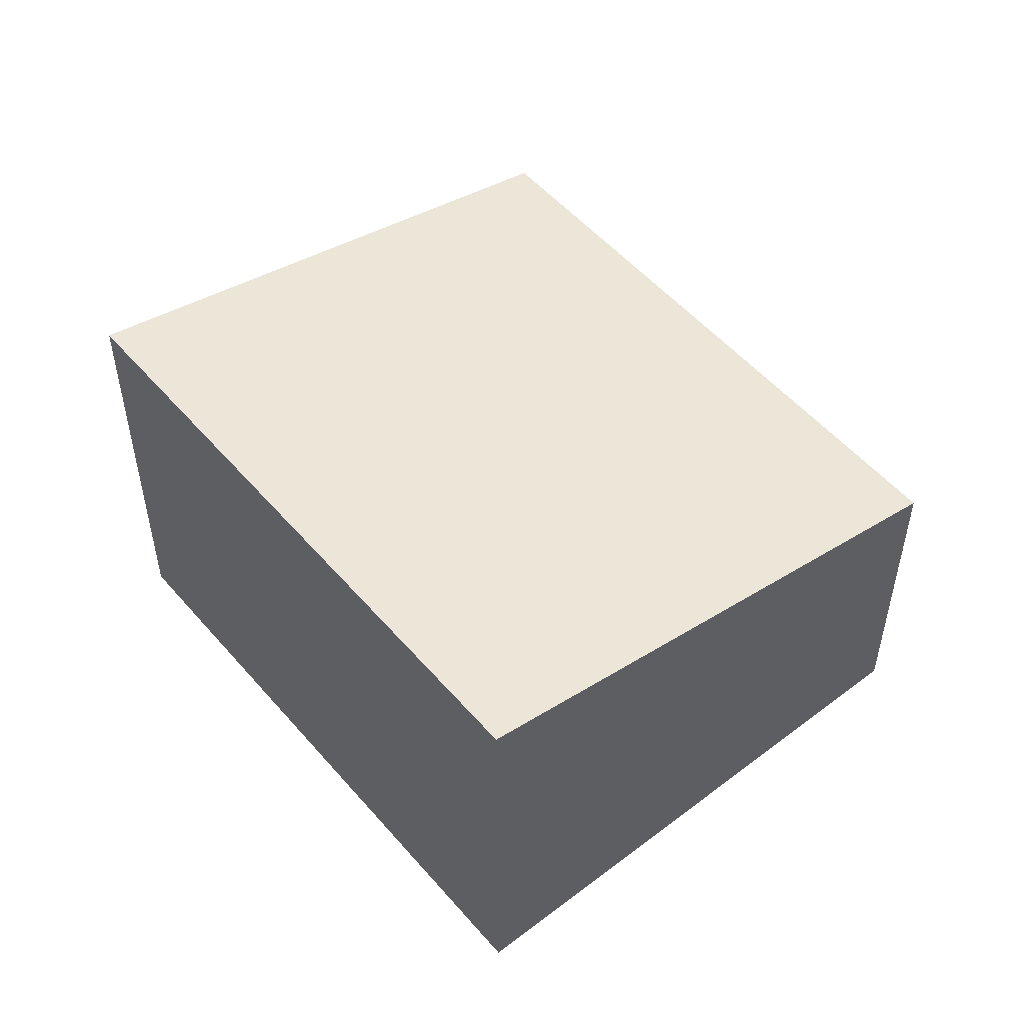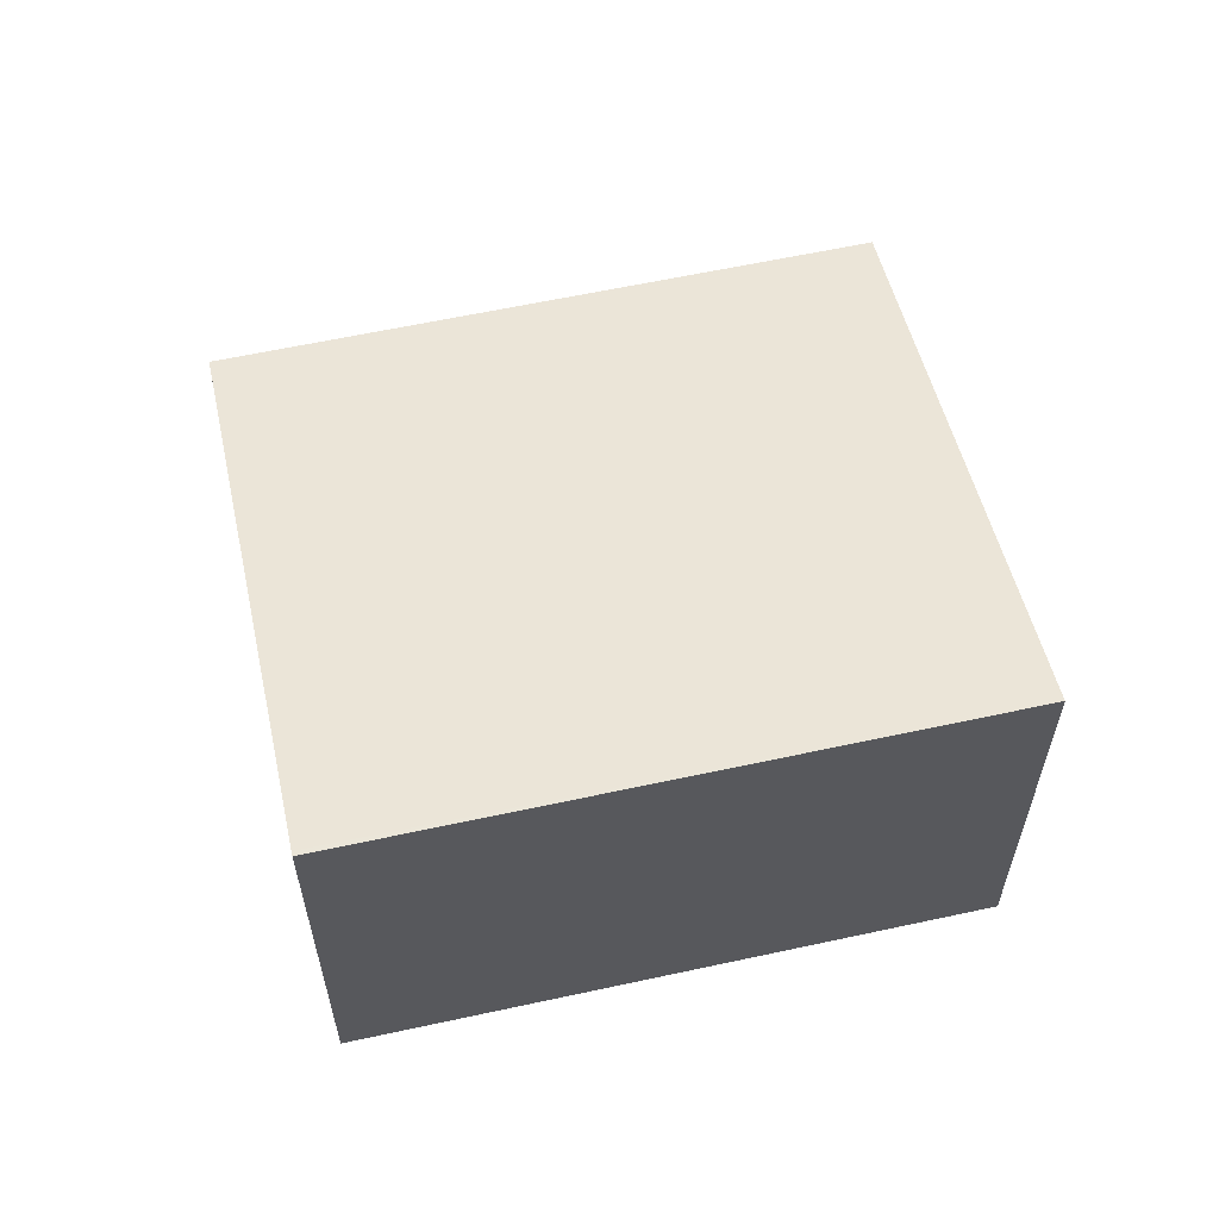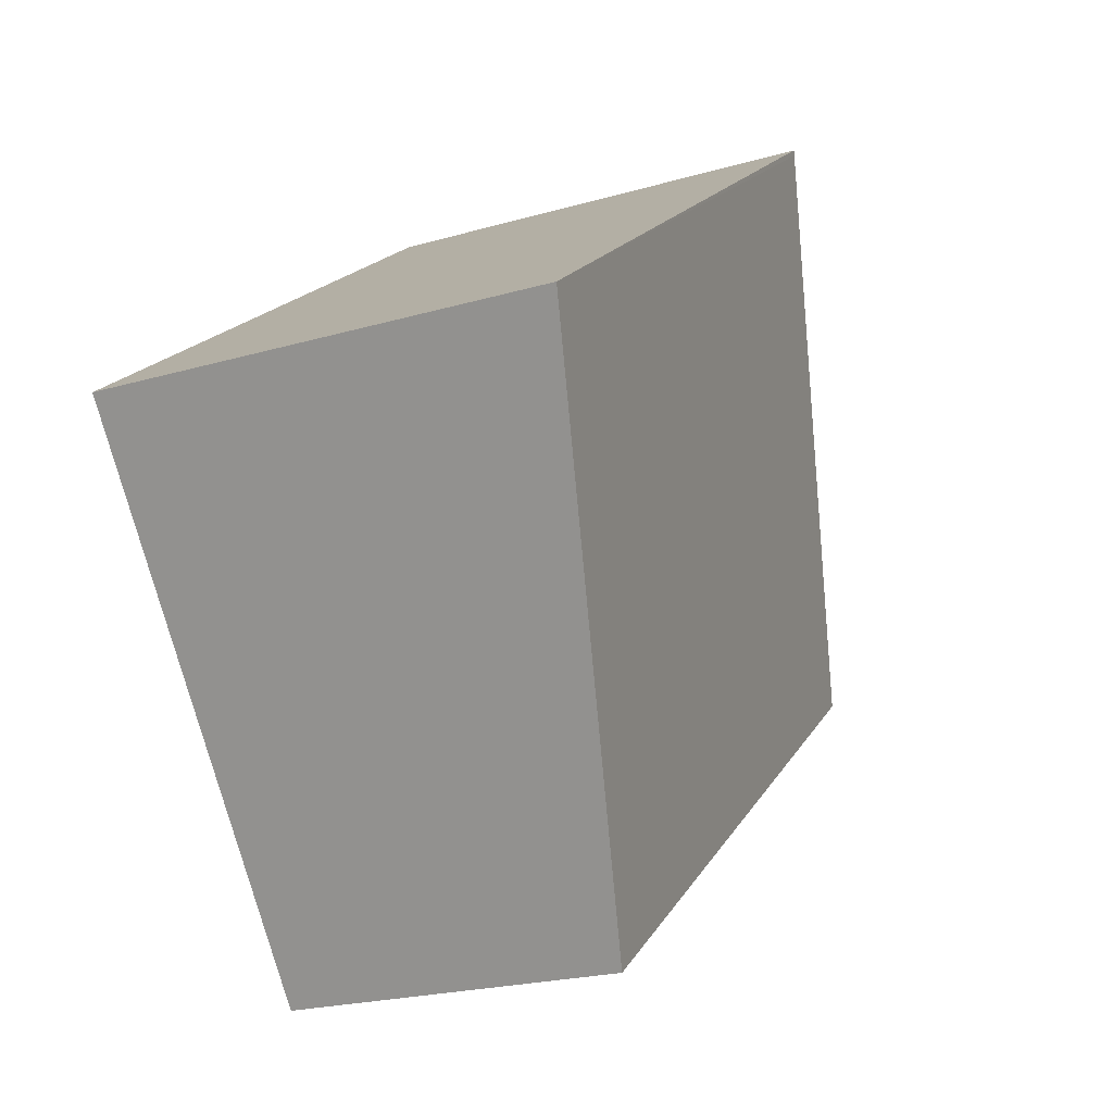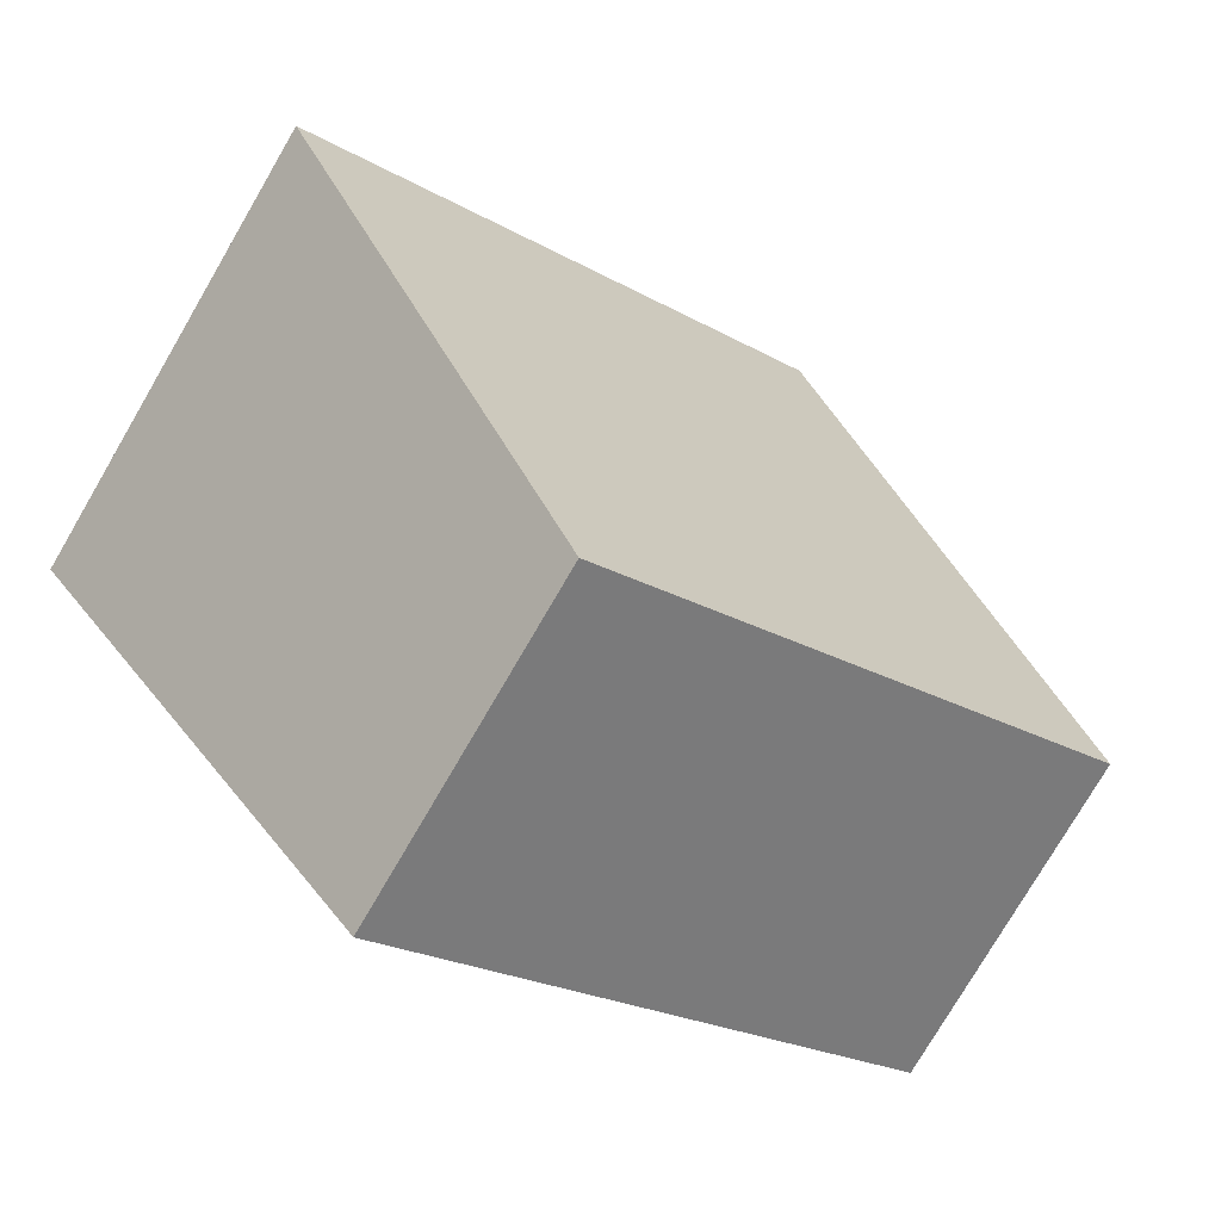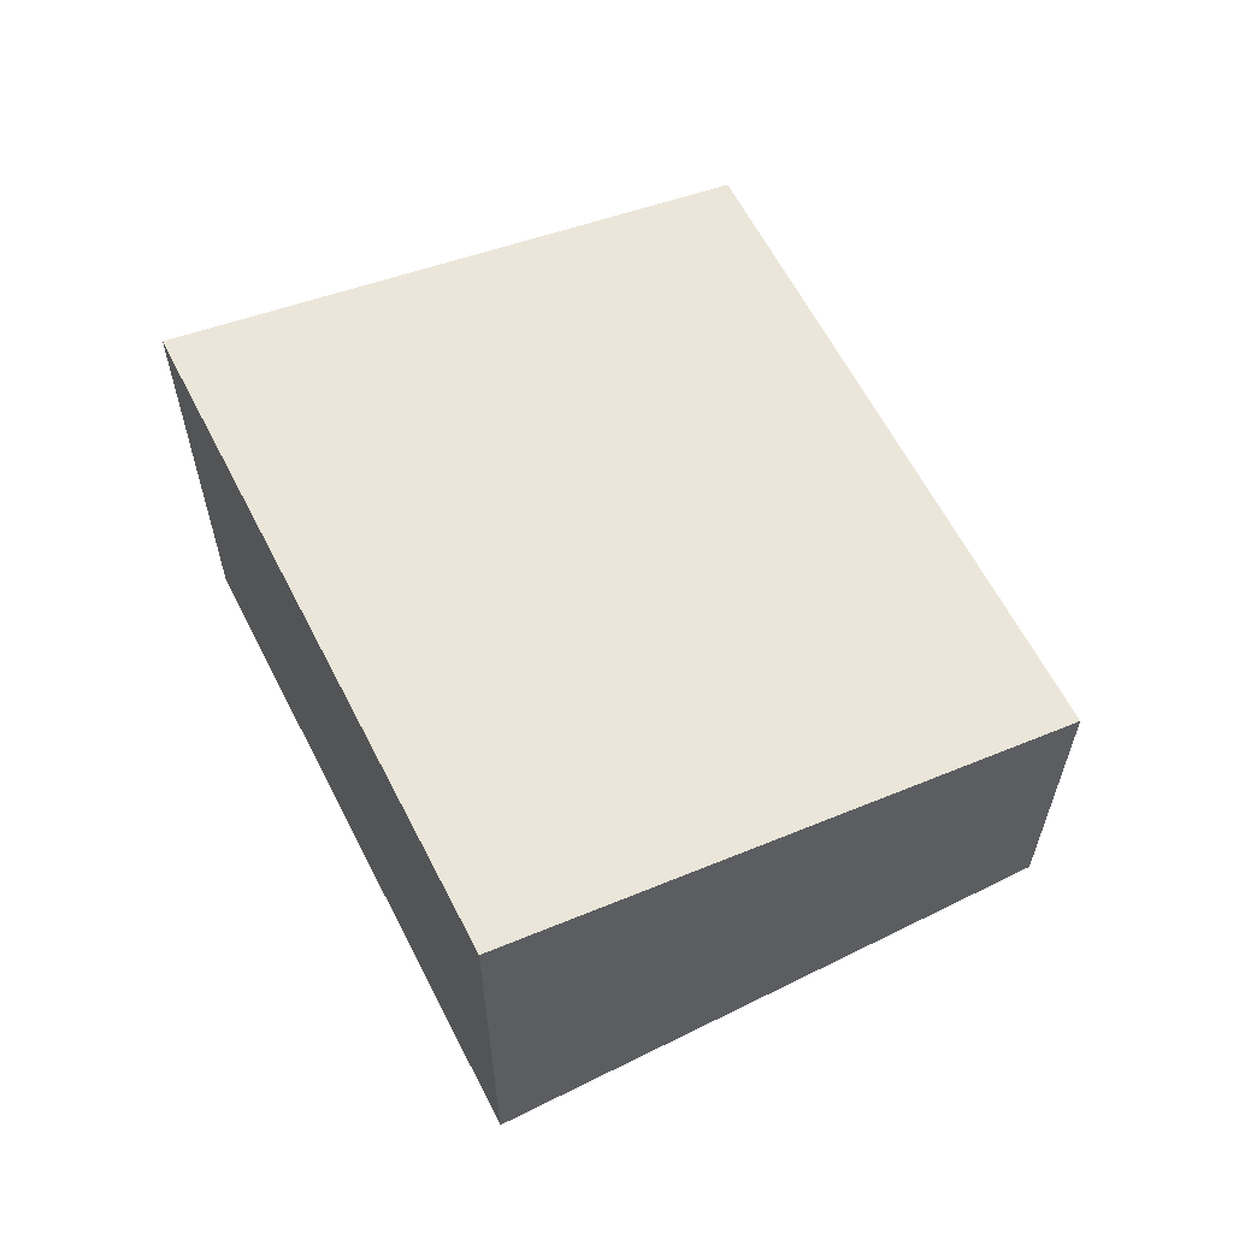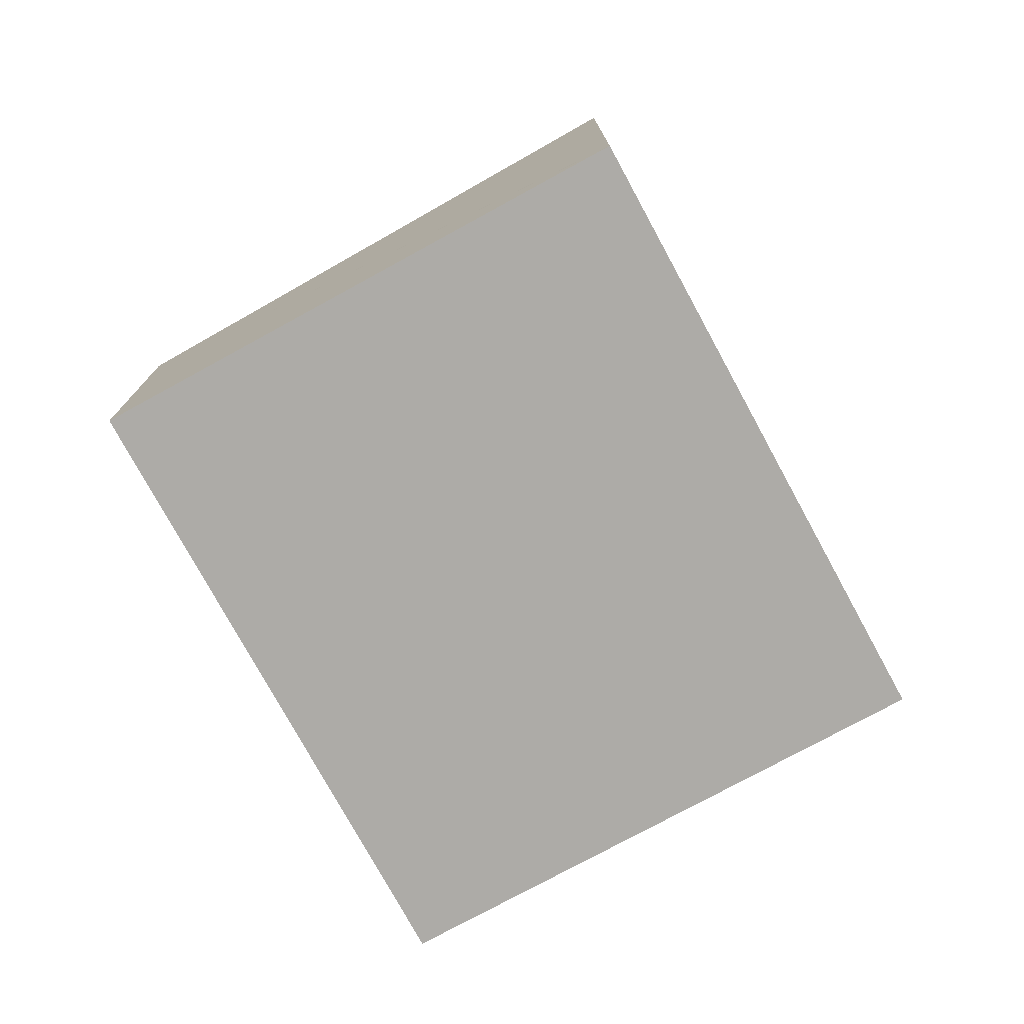
<metadata>
{"format":"obj","ext":"obj","renderer":"f3d","projection":"perspective","resolution":1024,"background":"white","views":[{"elev":52.6,"azim":87.5,"up":"+Y"},{"elev":60.8,"azim":24.5,"up":"+Y"},{"elev":-22.0,"azim":116.9,"up":"+Z"},{"elev":-77.1,"azim":149.7,"up":"+Z"},{"elev":61.8,"azim":100.0,"up":"+Y"},{"elev":-76.4,"azim":-24.4,"up":"+Y"}]}
</metadata>
<code>
v  5.54 2.811 0.43
v  2.19 2.805 2.914
v  2.21 2.811 2.94
v  5.531 2.808 0.418
v  3.33 2.083 -2.51
v  0 2.083 1.275e-16
v  2.21 -1.8e-16 2.94
v  5.54 -2.633e-17 0.43
v  3.33 1.537e-16 -2.51
v  5.531 -2.56e-17 0.418
v  0 0 0
v  2.19 -1.784e-16 2.914
g defaultobject
f 1 2 3
f 2 1 4
f 2 4 5
f 2 5 6
f 7 1 3
f 1 7 8
f 8 4 1
f 4 8 5
f 5 8 9
f 9 8 10
f 9 6 5
f 6 9 11
f 2 7 3
f 7 2 6
f 7 6 12
f 12 6 11
f 12 8 7
f 8 12 10
f 10 12 9
f 9 12 11

</code>
